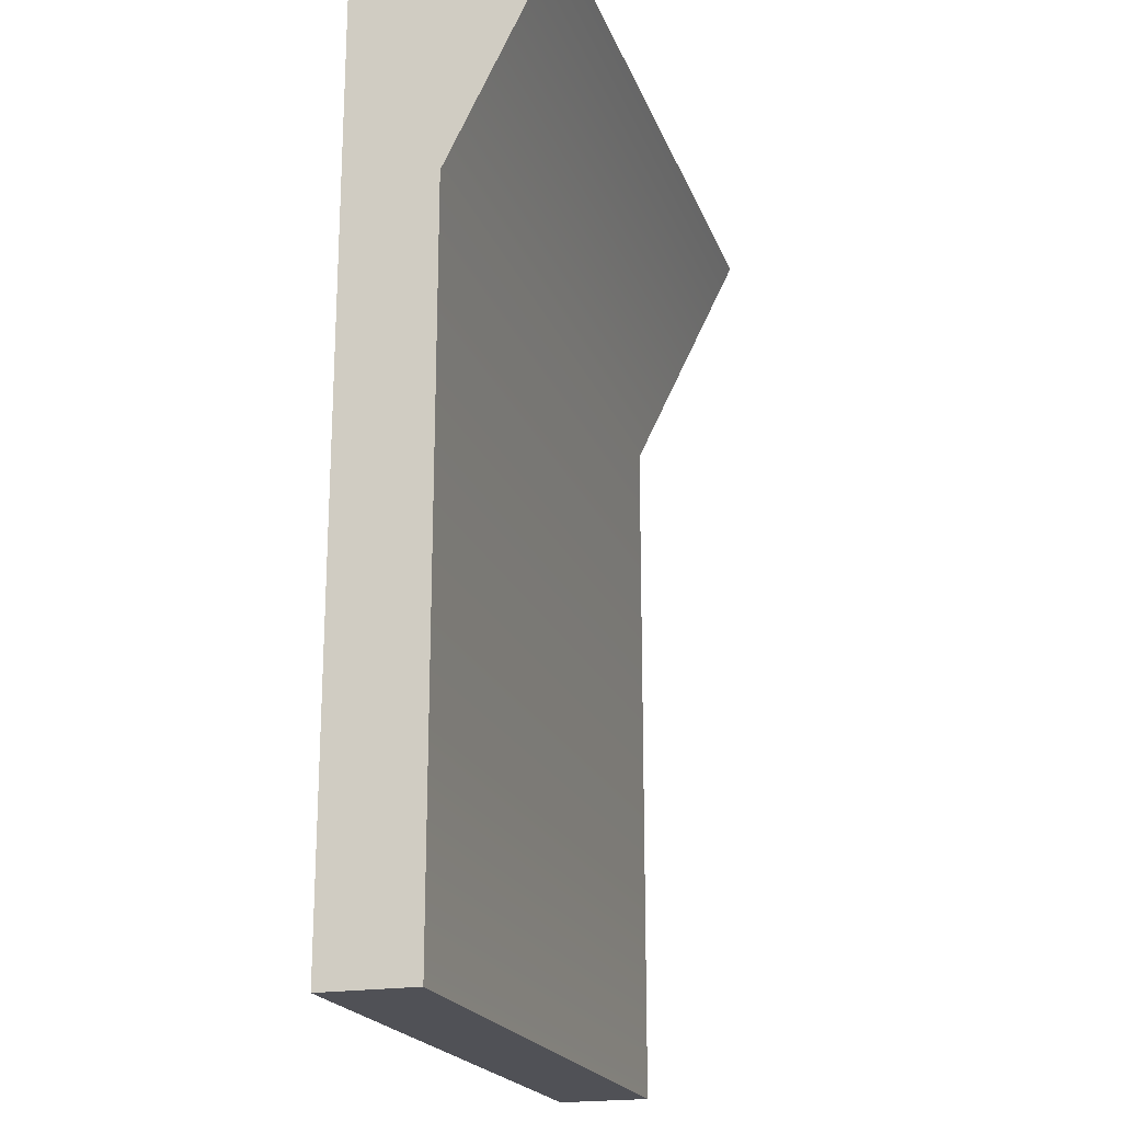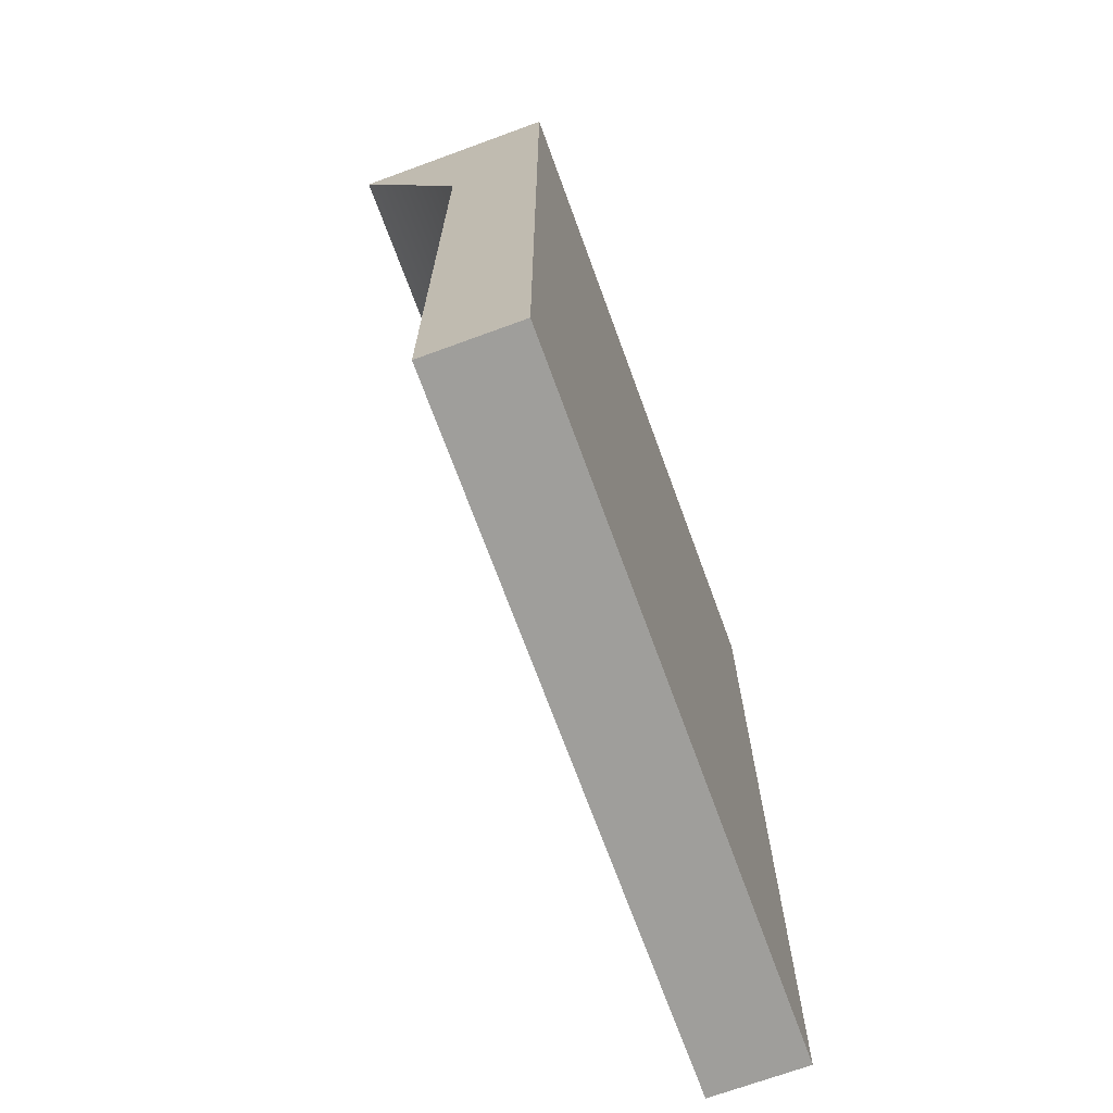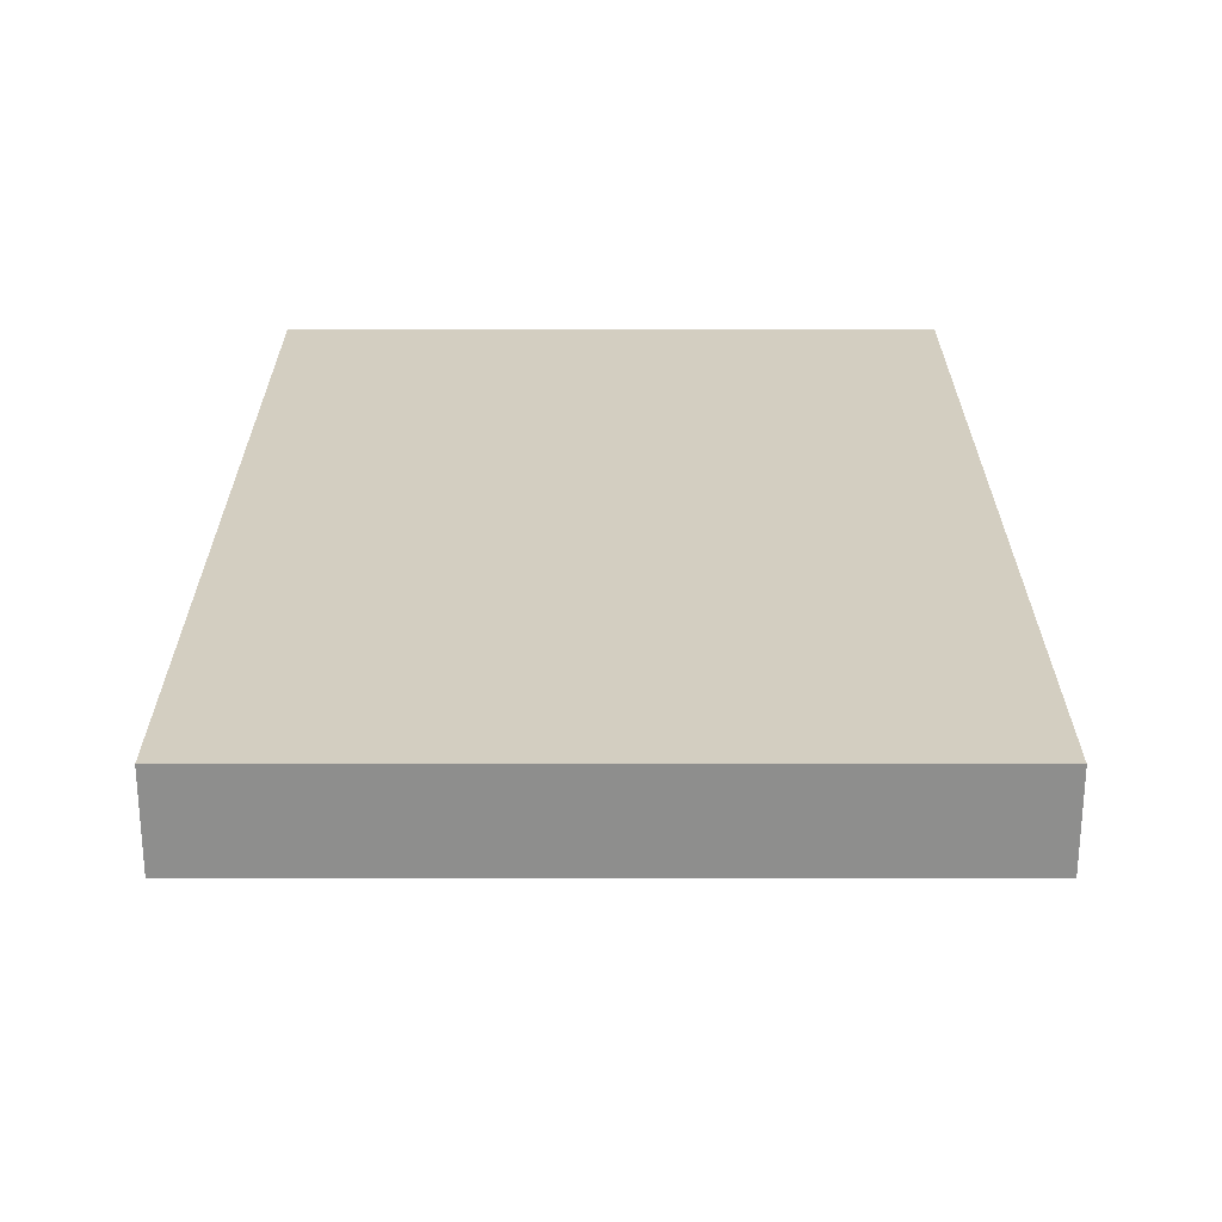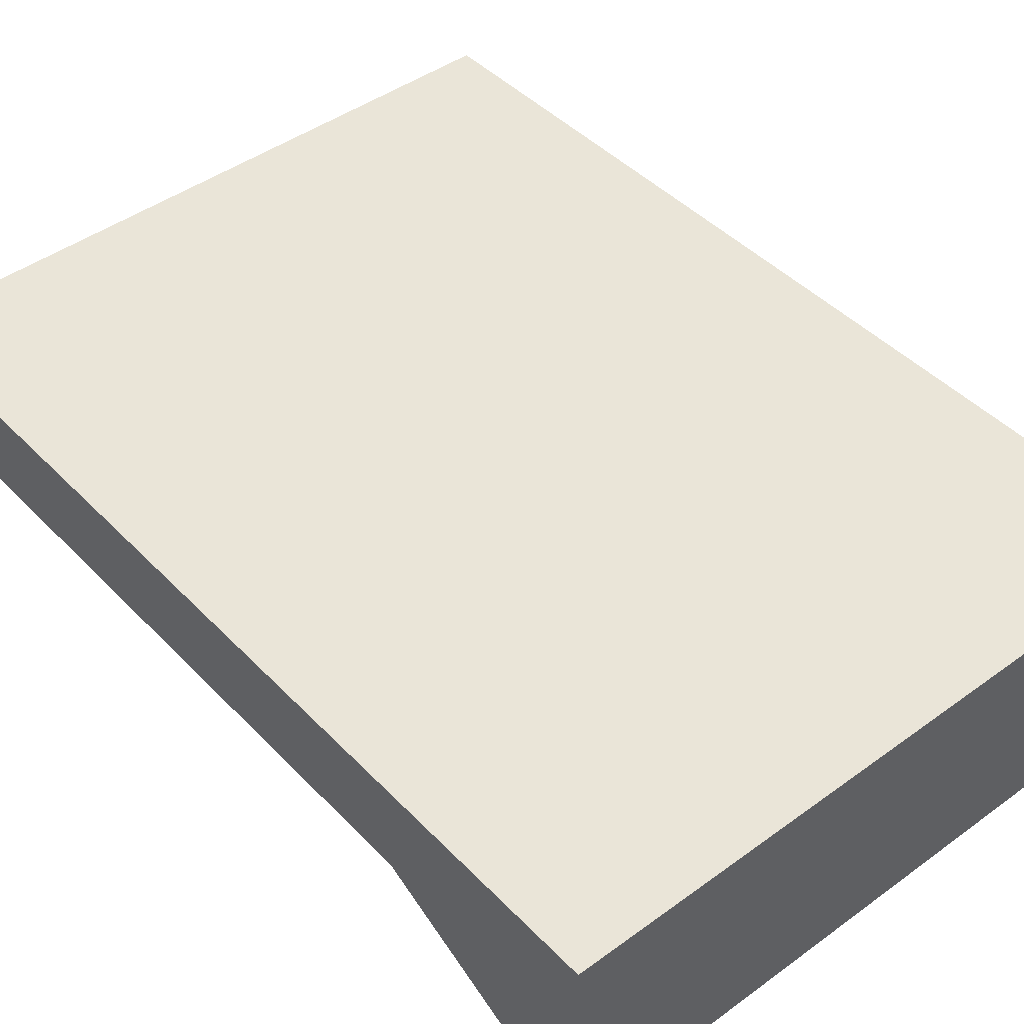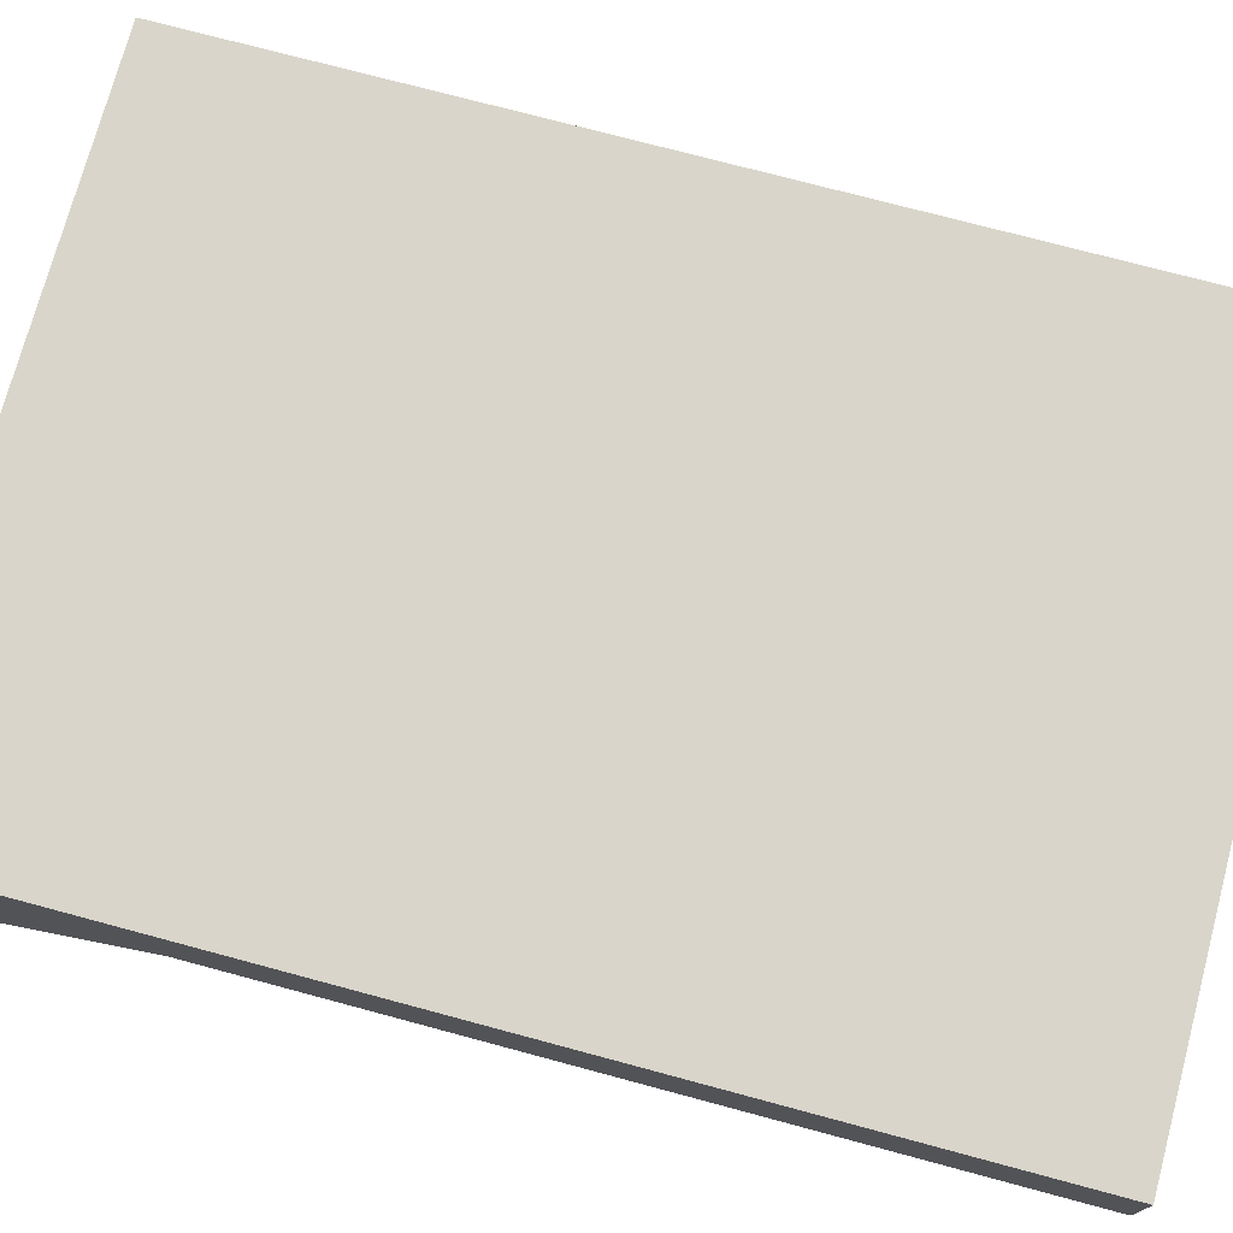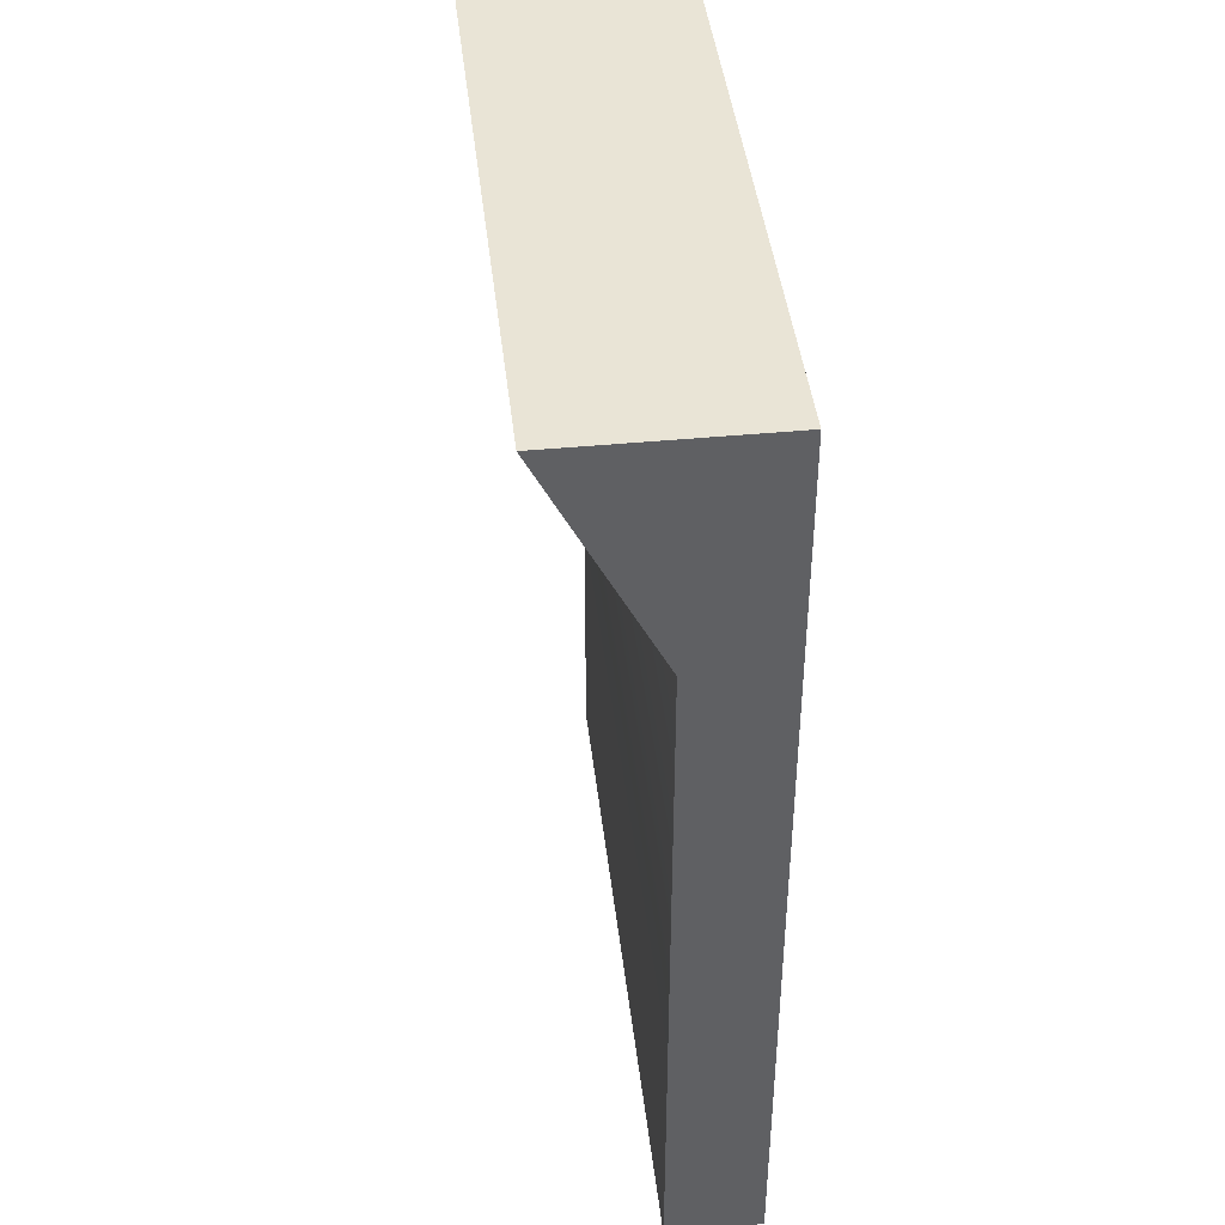
<metadata>
{"format":"obj","ext":"obj","renderer":"f3d","projection":"perspective","resolution":1024,"background":"white","views":[{"elev":-20.5,"azim":106.9,"up":"+Y"},{"elev":-70.7,"azim":-69.9,"up":"+Y"},{"elev":-64.7,"azim":0.0,"up":"+Y"},{"elev":44.7,"azim":139.7,"up":"+Z"},{"elev":74.4,"azim":-75.0,"up":"+Z"},{"elev":43.1,"azim":-96.5,"up":"+Y"}]}
</metadata>
<code>
o ladder_side_f35_ext_1_0
v -3.825 -9.745 0.101
v 3.825 -9.745 0.101
v -3.825 -9.745 1.167
v 3.825 -9.745 1.167
v 3.825 0.9498 -1.167
v 3.825 -1.576 0.101
v -3.825 0.9498 -1.167
v -3.825 -1.576 0.101
v 3.825 -9.745 0.101
v -3.825 -9.745 0.101
v 3.825 -9.745 1.167
v 3.825 -9.745 0.101
v 3.825 -1.576 1.167
v 3.825 -1.576 0.101
v 3.825 0.9498 1.167
v 3.825 0.9498 -1.167
v 3.825 -9.745 1.167
v 3.825 -1.576 1.167
v -3.825 -9.745 1.167
v -3.825 -1.576 1.167
v -3.825 0.9498 1.167
v 3.825 0.9498 1.167
v 3.825 0.9498 1.167
v 3.825 0.9498 -1.167
v -3.825 0.9498 1.167
v -3.825 0.9498 -1.167
v -3.825 -9.745 0.101
v -3.825 -9.745 1.167
v -3.825 -1.576 0.101
v -3.825 -1.576 1.167
v -3.825 0.9498 -1.167
v -3.825 0.9498 1.167
f 1 2 3
f 2 4 3
f 3 4 4
f 4 5 4
f 4 5 5
f 5 6 5
f 5 6 7
f 6 8 7
f 7 8 8
f 8 6 8
f 8 6 6
f 6 9 6
f 6 9 8
f 9 10 8
f 8 10 10
f 10 11 10
f 10 11 11
f 11 12 11
f 11 12 13
f 12 14 13
f 13 14 15
f 14 16 15
f 15 16 16
f 16 17 16
f 16 17 17
f 17 18 17
f 17 18 19
f 18 20 19
f 19 20 20
f 20 18 20
f 20 18 21
f 18 22 21
f 21 22 22
f 22 23 22
f 22 23 23
f 23 24 23
f 23 24 25
f 24 26 25
f 25 26 26
f 26 27 26
f 26 27 27
f 27 28 27
f 27 28 29
f 28 30 29
f 29 30 31
f 30 32 31

</code>
